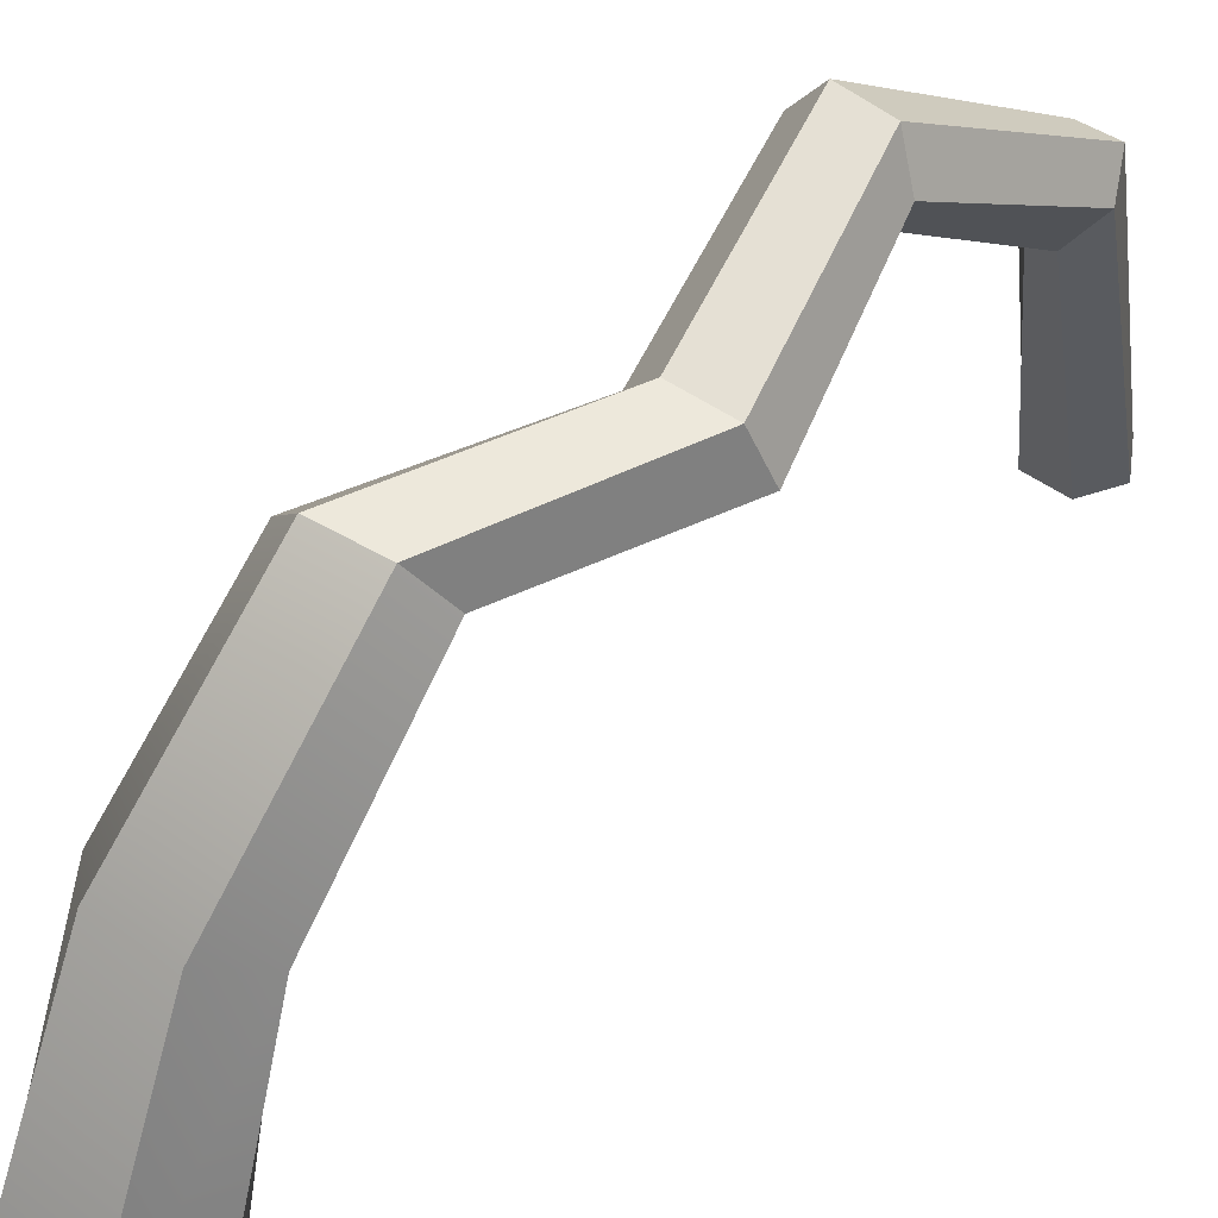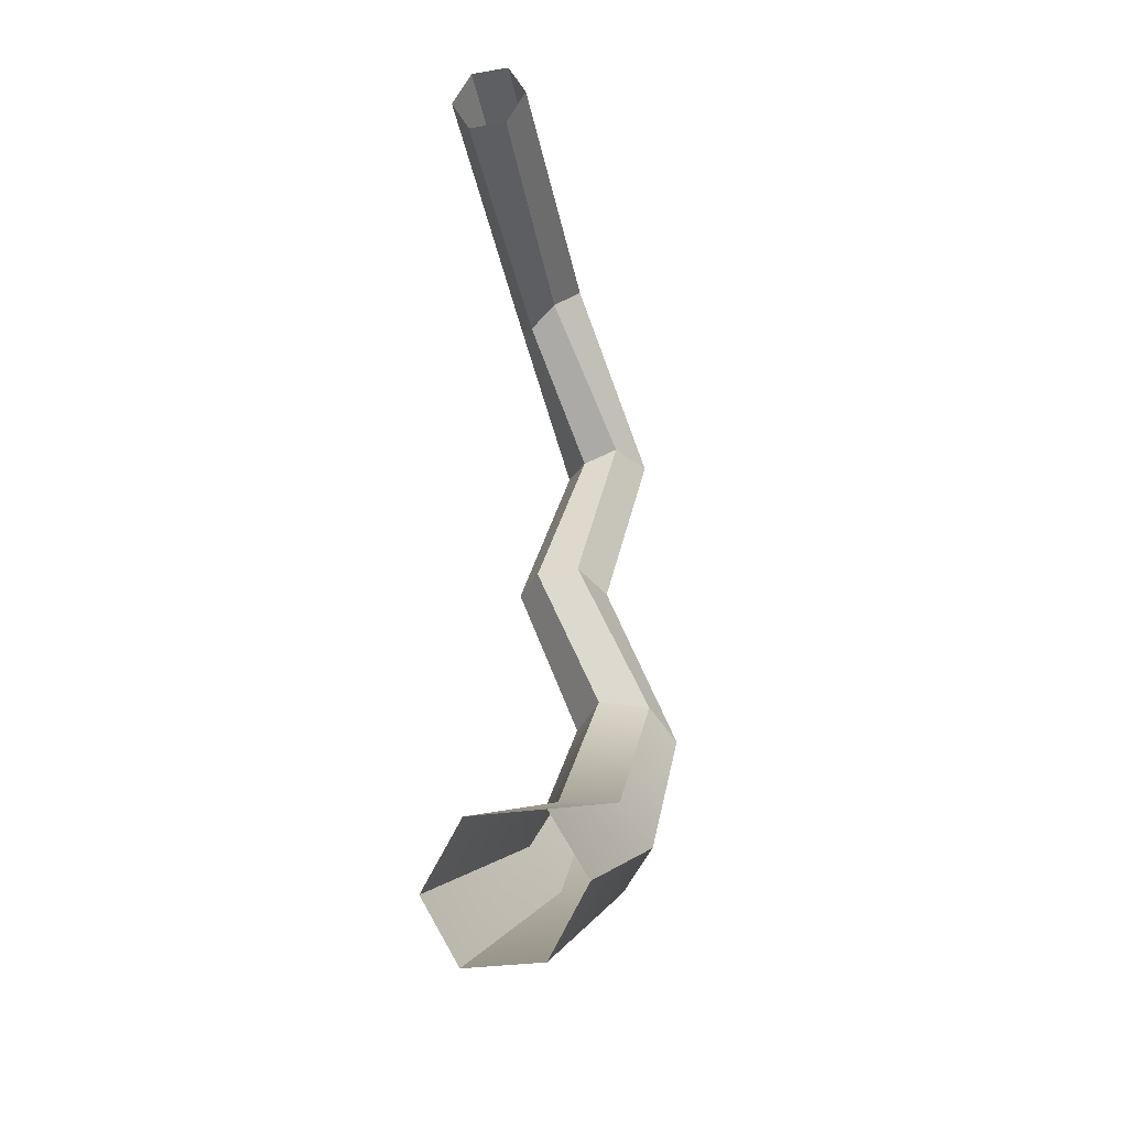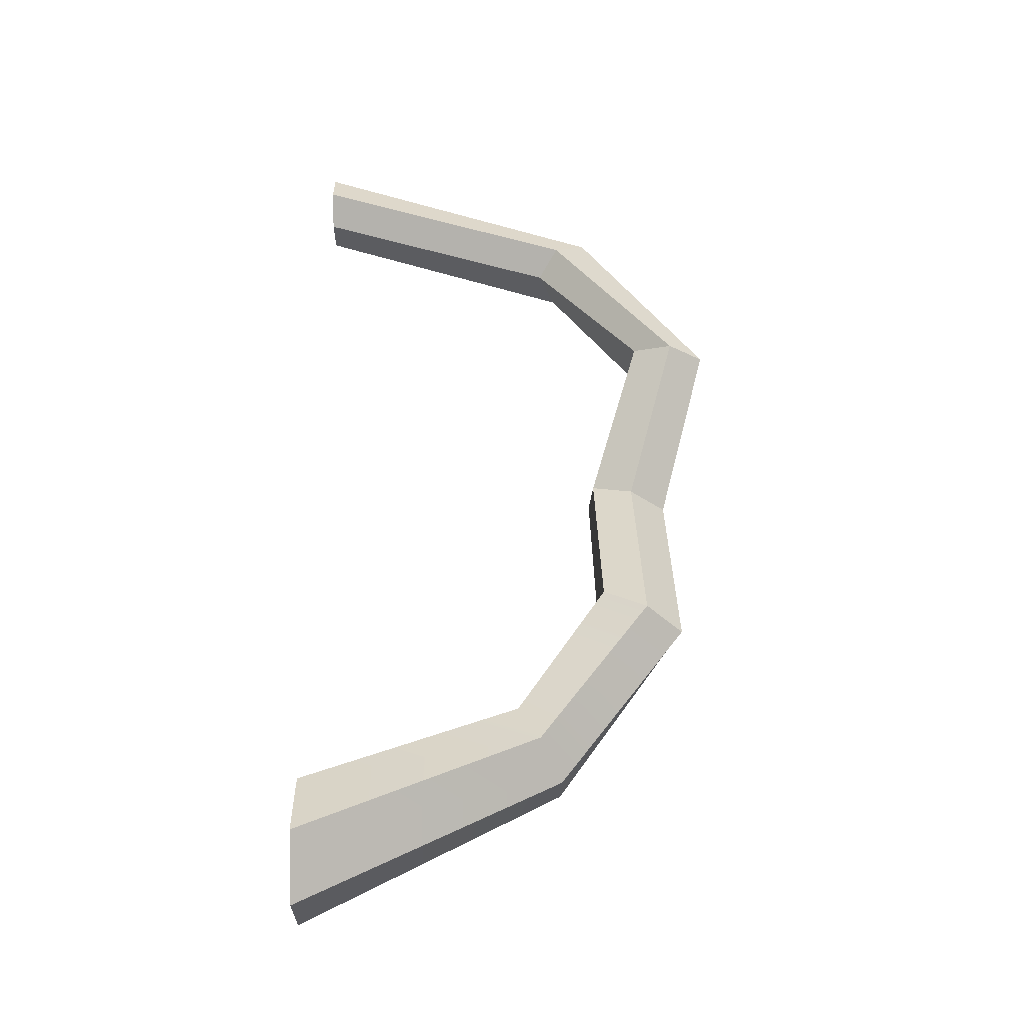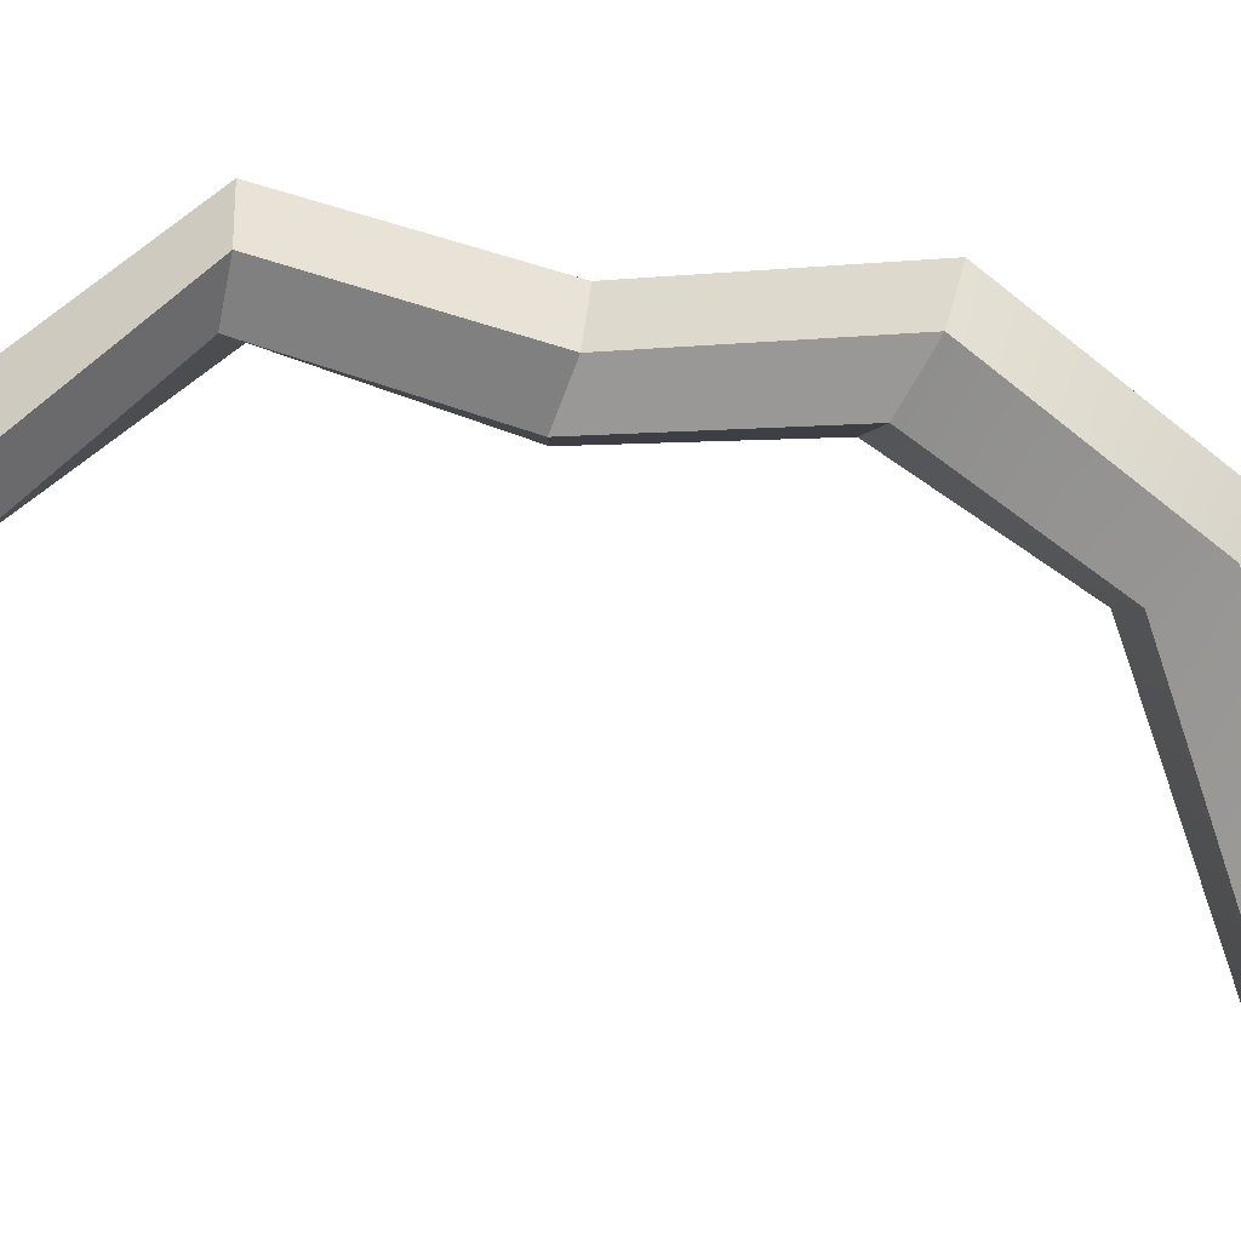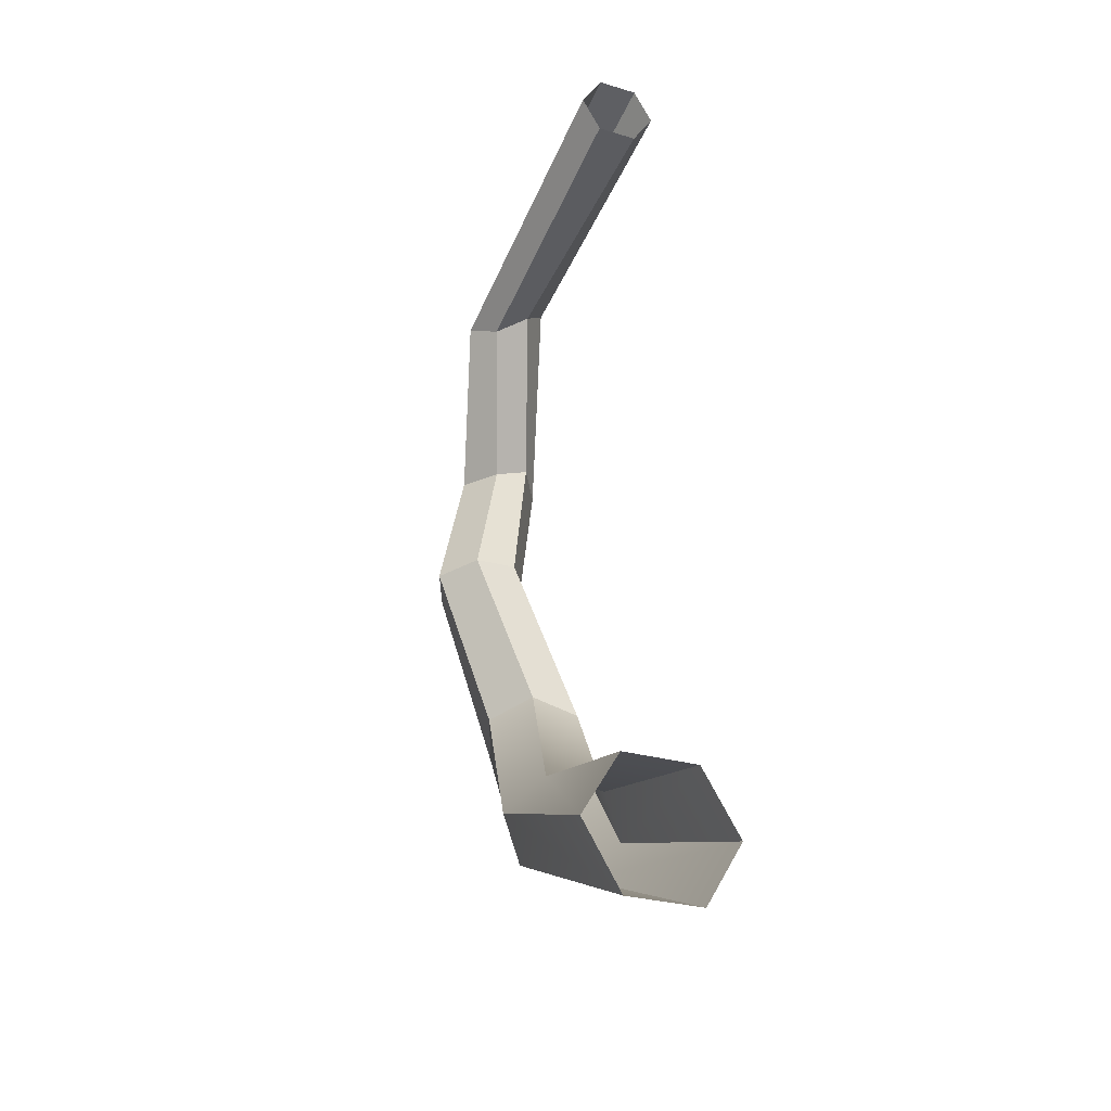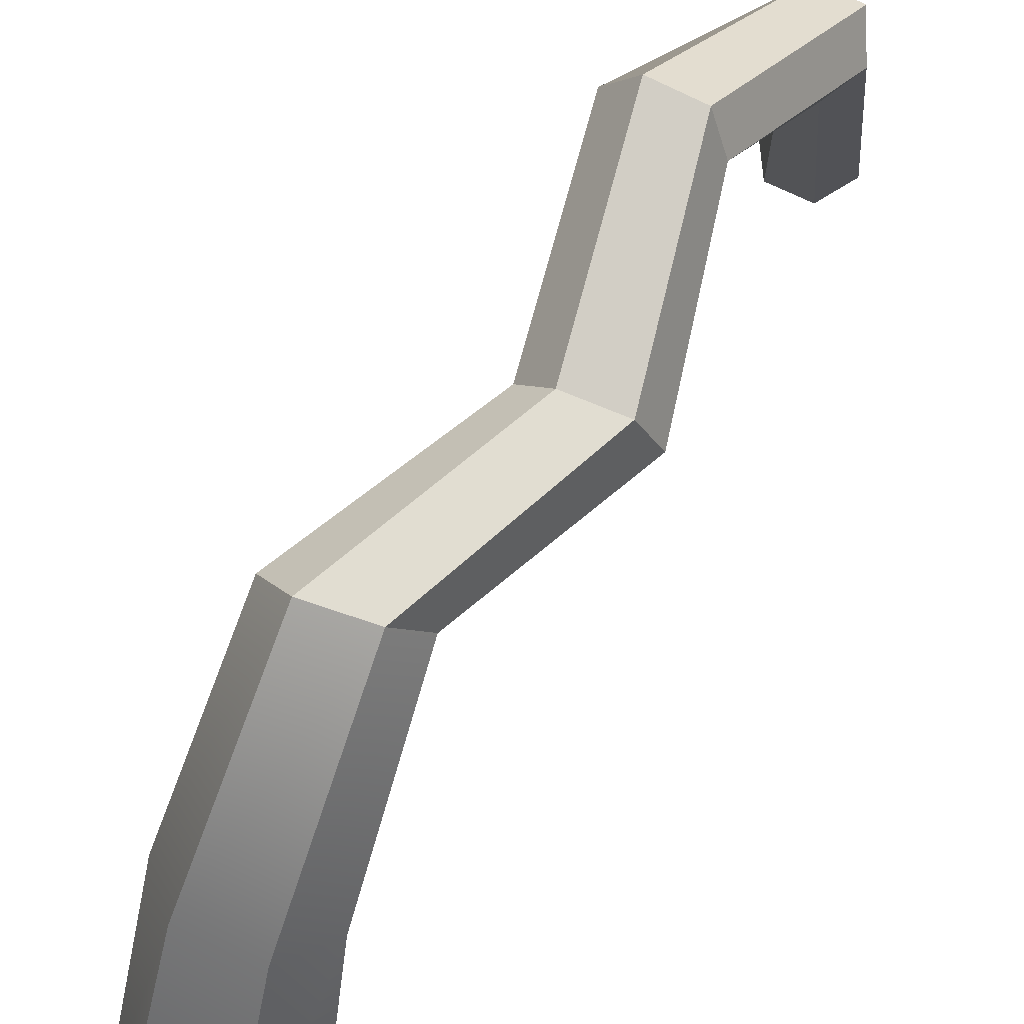
<metadata>
{"format":"obj","ext":"obj","renderer":"f3d","projection":"perspective","resolution":1024,"background":"white","views":[{"elev":48.8,"azim":-140.5,"up":"+Y"},{"elev":-24.3,"azim":15.9,"up":"+Z"},{"elev":-27.2,"azim":90.1,"up":"+Z"},{"elev":1.0,"azim":86.4,"up":"+Y"},{"elev":-31.9,"azim":-21.8,"up":"+Z"},{"elev":67.0,"azim":-152.5,"up":"+Y"}]}
</metadata>
<code>
v -9.306 -24 -76.56
v -13.44 -23.99 -83.78
v -21.73 -24.03 -83.84
v -25.88 -24.08 -76.69
v -21.75 -24.09 -69.47
v -13.46 -24.05 -69.41
v -9.667 15.56 -49.99
v -13.41 19.78 -51.65
v -19.17 19.19 -50.6
v -21.18 14.37 -47.9
v -17.44 10.14 -46.25
v -11.68 10.74 -47.3
v -13.86 20.03 -12.05
v -16.94 24.16 -12.14
v -21.59 23.54 -11.87
v -23.45 19.29 -12.66
v -20.43 15.47 -12.67
v -16.43 15.68 -11.18
v -16.22 -24.09 13.59
v -18.3 -24.14 17.31
v -22.63 -24.16 17.37
v -24.9 -24.12 13.71
v -22.82 -24.08 9.994
v -18.49 -24.06 9.934
v -26.12 18.31 -31.14
v -20.96 18.91 -31.77
v -17.58 14.74 -30.96
v -19.9 10.18 -29.25
v -24.7 9.787 -29.58
v -28.05 13.79 -30.33
v -24.83 10.67 7.12
v -20.6 9.506 8.016
v -18.32 5.906 5.95
v -20.96 3.711 3.334
v -24.38 5.576 1.627
v -26.68 8.956 3.645
v -13.73 5.61 -69.84
v -9.832 3.204 -65.91
v -12.72 0.7245 -61.38
v -19.52 0.6523 -60.79
v -23.42 3.059 -64.73
v -20.53 5.538 -69.25
f 1 2 37 38
f 2 3 42 37
f 3 4 41 42
f 4 5 40 41
f 5 6 39 40
f 6 1 38 39
f 7 8 26 27
f 8 9 25 26
f 9 10 30 25
f 10 11 29 30
f 11 12 28 29
f 12 7 27 28
f 15 16 36 31
f 14 15 31 32
f 13 14 32 33
f 18 13 33 34
f 17 18 34 35
f 16 17 35 36
f 26 25 15 14
f 27 26 14 13
f 28 27 13 18
f 29 28 18 17
f 30 29 17 16
f 25 30 16 15
f 32 31 21 20
f 33 32 20 19
f 34 33 19 24
f 35 34 24 23
f 36 35 23 22
f 31 36 22 21
f 38 37 8 7
f 39 38 7 12
f 40 39 12 11
f 41 40 11 10
f 42 41 10 9
f 37 42 9 8

</code>
